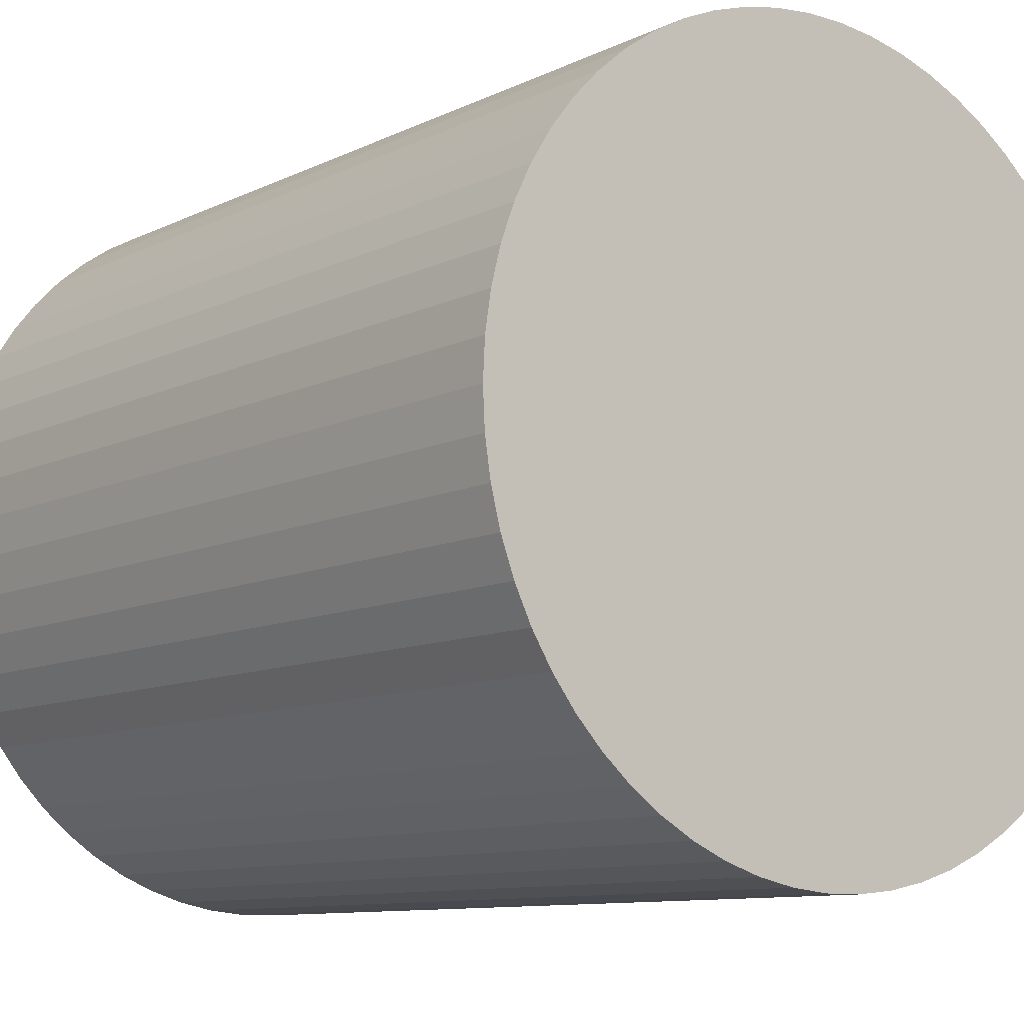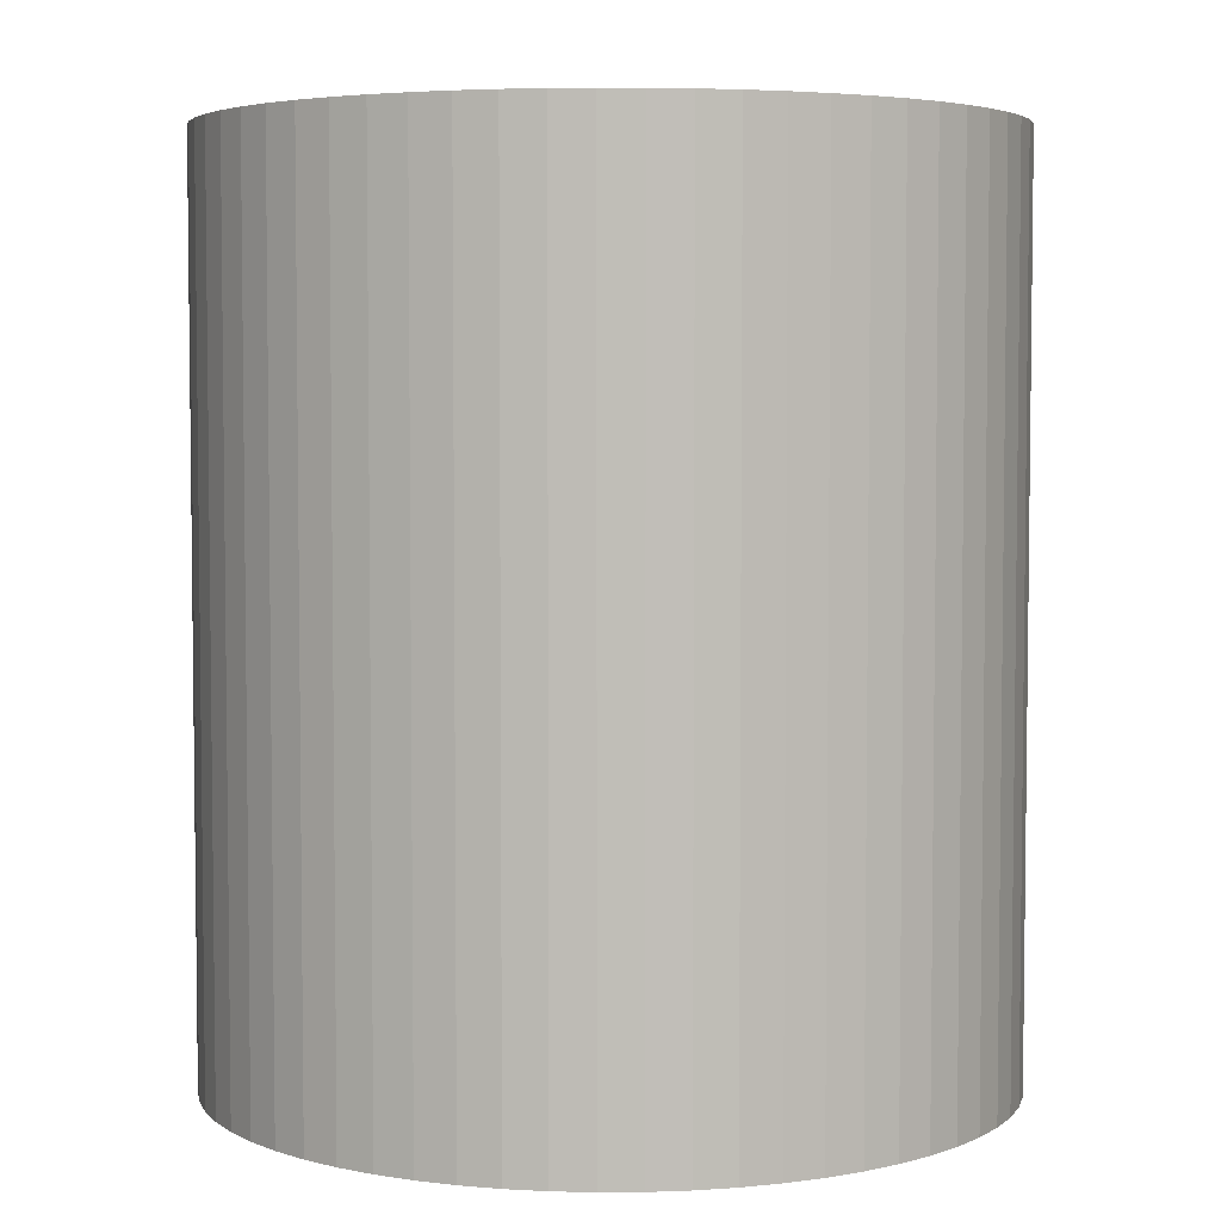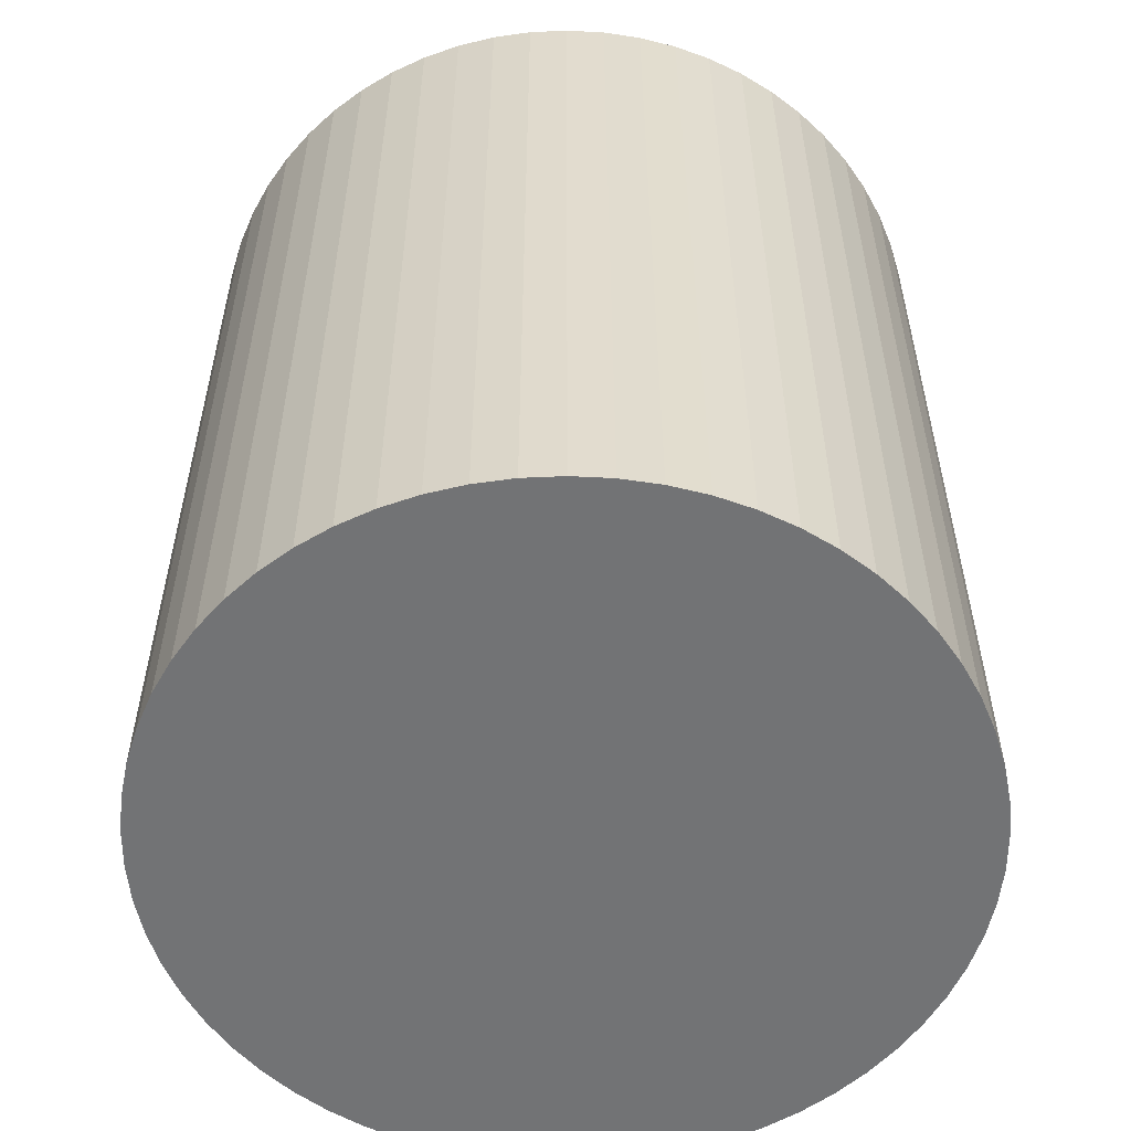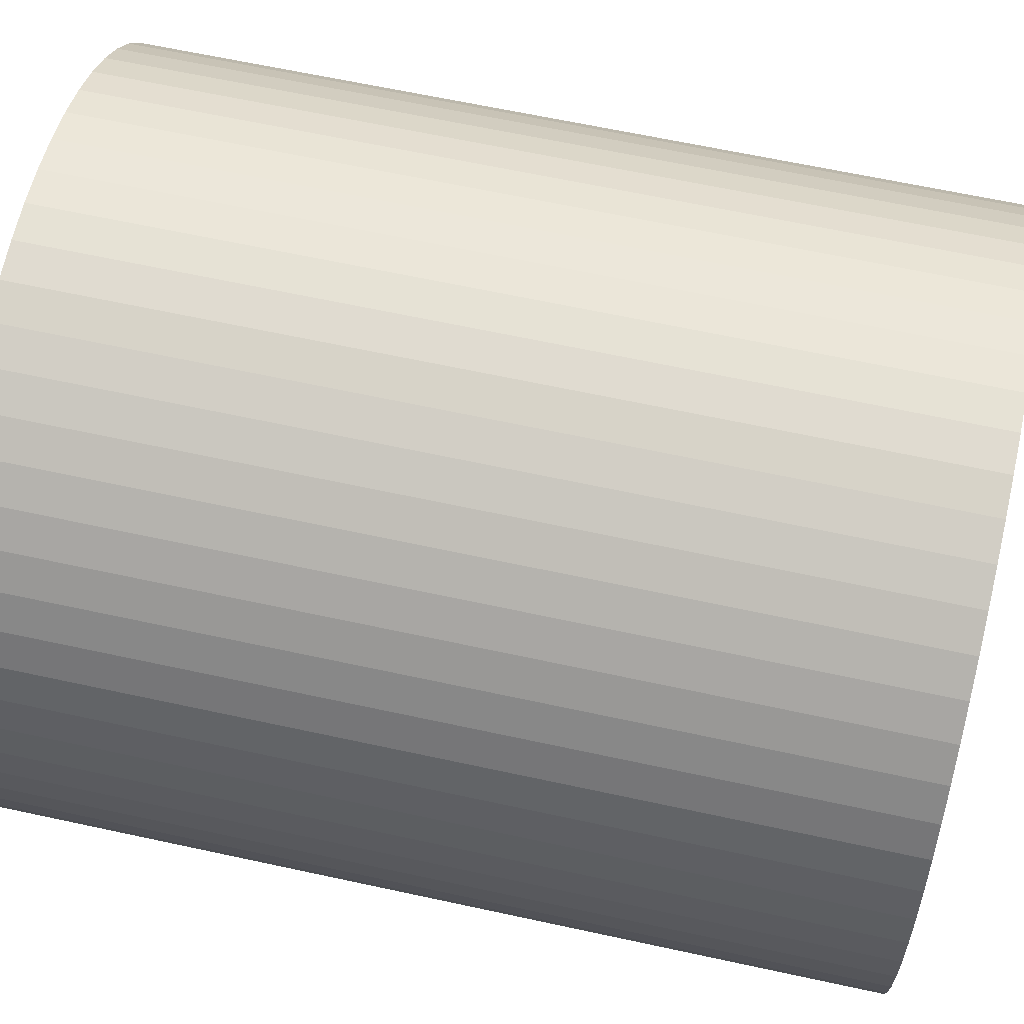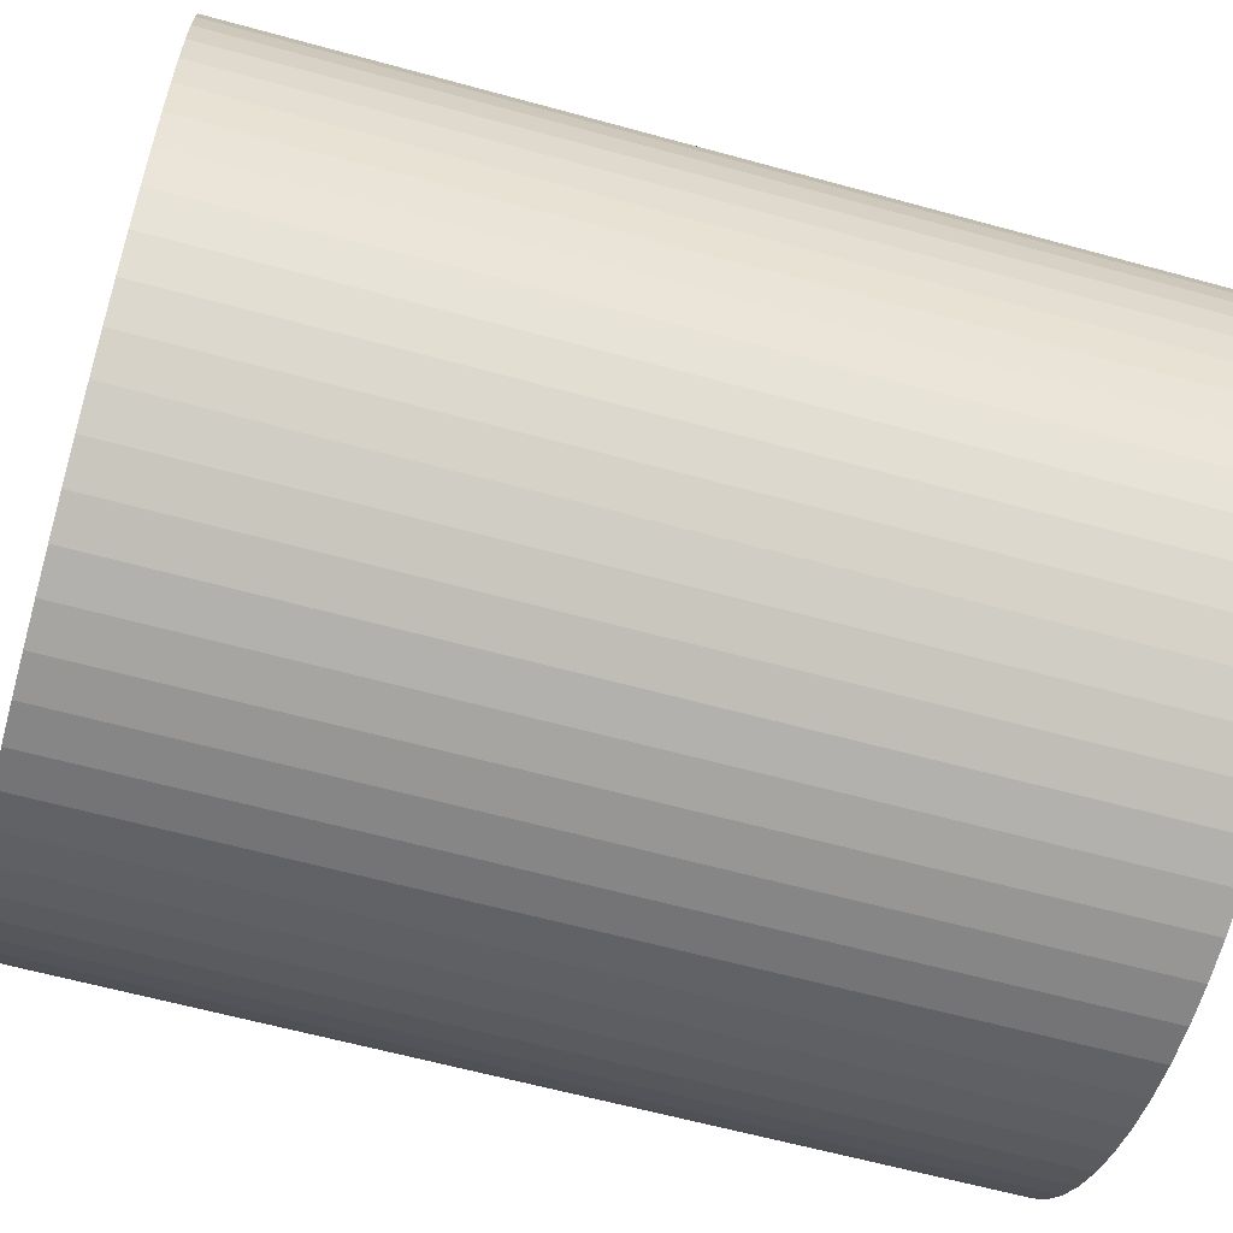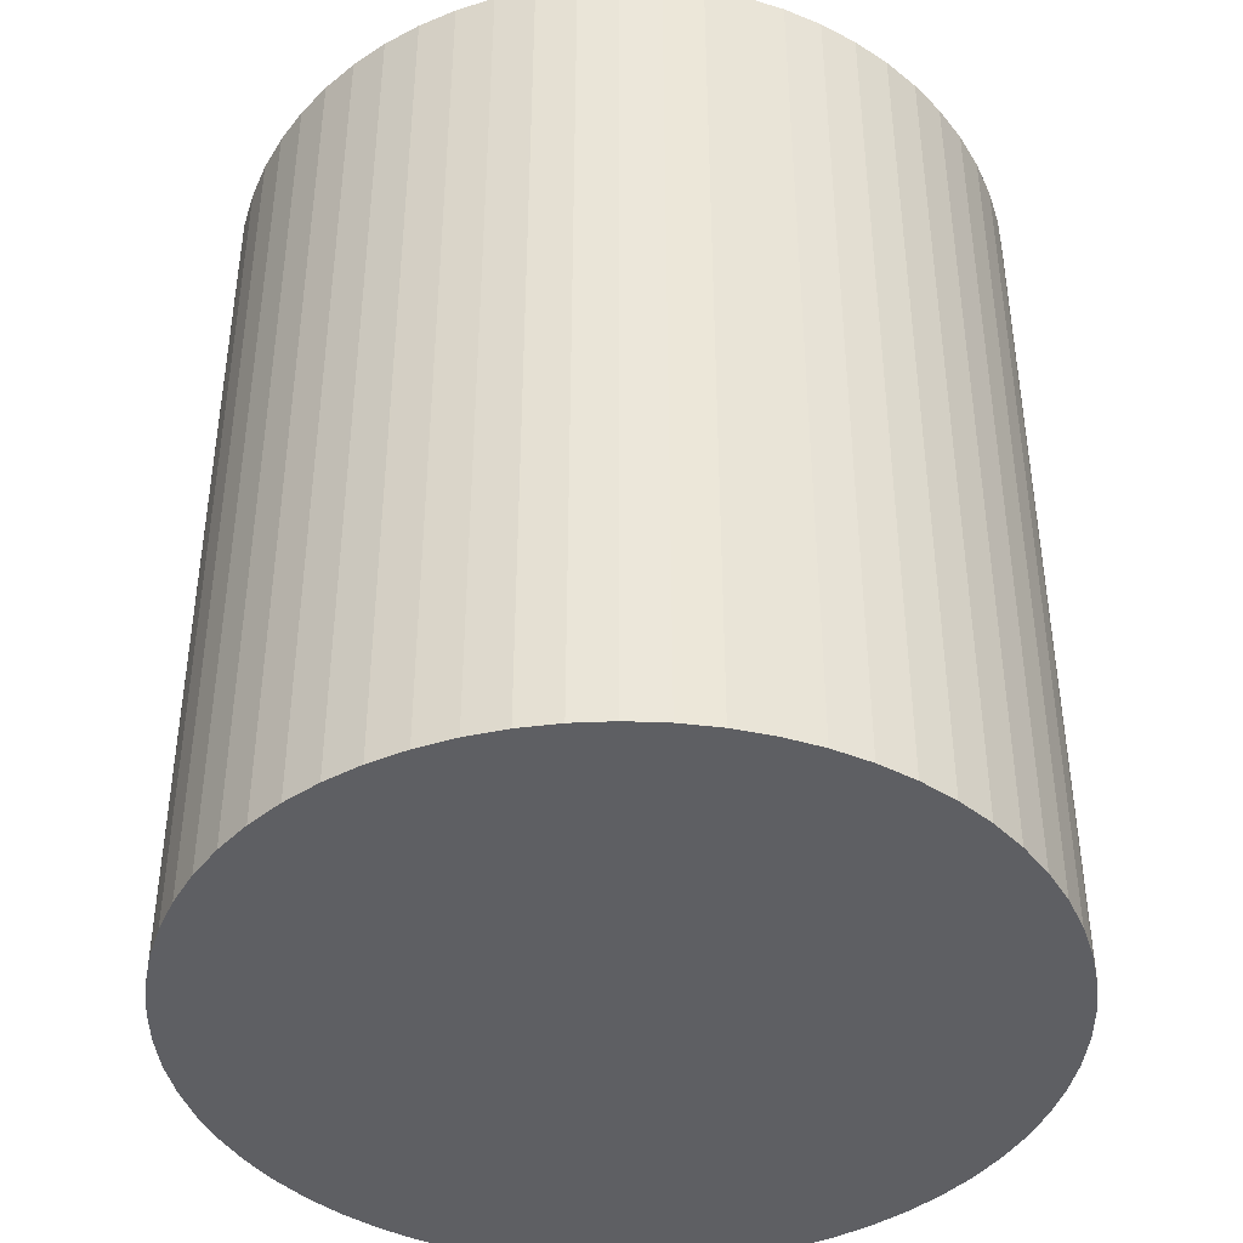
<metadata>
{"format":"obj","ext":"obj","renderer":"f3d","projection":"perspective","resolution":1024,"background":"white","views":[{"elev":-9.8,"azim":-38.8,"up":"+Z"},{"elev":4.5,"azim":-30.3,"up":"+Y"},{"elev":-55.9,"azim":-78.6,"up":"+Y"},{"elev":63.9,"azim":-77.6,"up":"+Z"},{"elev":-62.1,"azim":-105.6,"up":"+Z"},{"elev":-42.0,"azim":-43.3,"up":"+Y"}]}
</metadata>
<code>
v  14.12 16.93 2.903
v  13.4 16.93 4.204
v  13.79 16.93 3.572
v  14.38 16.93 2.204
v  12.94 16.93 4.793
v  14.57 16.93 1.482
v  12.43 16.93 5.333
v  14.68 16.93 0.745
v  11.86 16.93 5.82
v  14.72 16.93 1.037e-15
v  11.25 16.93 6.245
v  10.6 16.93 6.607
v  14.68 16.93 -0.745
v  9.915 16.93 6.901
v  14.57 16.93 -1.482
v  9.203 16.93 7.124
v  14.38 16.93 -2.204
v  14.12 16.93 -2.903
v  8.473 16.93 7.274
v  13.79 16.93 -3.572
v  7.732 16.93 7.35
v  6.986 16.93 7.35
v  13.4 16.93 -4.204
v  6.244 16.93 7.274
v  12.94 16.93 -4.793
v  12.43 16.93 -5.333
v  5.514 16.93 7.124
v  11.86 16.93 -5.82
v  4.803 16.93 6.901
v  4.118 16.93 6.607
v  11.25 16.93 -6.245
v  10.6 16.93 -6.607
v  3.467 16.93 6.245
v  2.855 16.93 5.819
v  9.915 16.93 -6.901
v  2.289 16.93 5.333
v  9.203 16.93 -7.124
v  1.776 16.93 4.793
v  8.473 16.93 -7.274
v  1.32 16.93 4.204
v  7.732 16.93 -7.35
v  0.925 16.93 3.571
v  6.986 16.93 -7.35
v  0.597 16.93 2.902
v  6.245 16.93 -7.274
v  0.337 16.93 2.202
v  5.515 16.93 -7.124
v  4.803 16.93 -6.901
v  0.151 16.93 1.481
v  0.038 16.93 0.745
v  4.118 16.93 -6.607
v  0 16.93 1.037e-15
v  3.467 16.93 -6.245
v  2.855 16.93 -5.82
v  0.038 16.93 -0.745
v  2.289 16.93 -5.333
v  0.151 16.93 -1.482
v  1.776 16.93 -4.793
v  0.337 16.93 -2.204
v  1.32 16.93 -4.204
v  0.597 16.93 -2.903
v  0.925 16.93 -3.572
v  9.915 -4.226e-16 6.901
v  10.6 -4.046e-16 6.607
v  11.25 -3.824e-16 6.245
v  11.86 -3.564e-16 5.82
v  12.43 -3.266e-16 5.333
v  12.94 -2.935e-16 4.793
v  13.4 -2.574e-16 4.204
v  13.79 -2.187e-16 3.572
v  14.12 -1.778e-16 2.903
v  14.38 -1.35e-16 2.204
v  14.57 -9.075e-17 1.482
v  14.68 -4.562e-17 0.745
v  14.72 0 0
v  14.68 4.562e-17 -0.745
v  14.57 9.075e-17 -1.482
v  14.38 1.35e-16 -2.204
v  14.12 1.778e-16 -2.903
v  13.79 2.187e-16 -3.572
v  13.4 2.574e-16 -4.204
v  12.94 2.935e-16 -4.793
v  12.43 3.266e-16 -5.333
v  11.86 3.564e-16 -5.82
v  11.25 3.824e-16 -6.245
v  10.6 4.046e-16 -6.607
v  9.915 4.226e-16 -6.901
v  9.203 4.362e-16 -7.124
v  8.473 4.454e-16 -7.274
v  7.732 4.501e-16 -7.35
v  6.986 4.501e-16 -7.35
v  6.245 4.454e-16 -7.274
v  5.515 4.362e-16 -7.124
v  4.803 4.226e-16 -6.901
v  4.118 4.046e-16 -6.607
v  3.467 3.824e-16 -6.245
v  2.855 3.564e-16 -5.82
v  2.289 3.266e-16 -5.333
v  1.776 2.935e-16 -4.793
v  1.32 2.574e-16 -4.204
v  0.925 2.187e-16 -3.572
v  0.597 1.778e-16 -2.903
v  0.337 1.35e-16 -2.204
v  0.151 9.075e-17 -1.482
v  0.038 4.562e-17 -0.745
v  0 0 0
v  0.038 -4.562e-17 0.745
v  0.151 -9.069e-17 1.481
v  0.337 -1.348e-16 2.202
v  0.597 -1.777e-16 2.902
v  0.925 -2.187e-16 3.571
v  1.32 -2.574e-16 4.204
v  1.776 -2.935e-16 4.793
v  2.289 -3.266e-16 5.333
v  9.203 -4.362e-16 7.124
v  2.855 -3.563e-16 5.819
v  3.467 -3.824e-16 6.245
v  4.118 -4.046e-16 6.607
v  4.803 -4.226e-16 6.901
v  5.514 -4.362e-16 7.124
v  6.244 -4.454e-16 7.274
v  6.986 -4.501e-16 7.35
v  7.732 -4.501e-16 7.35
v  8.473 -4.454e-16 7.274
g defaultobject
f 1 2 3
f 2 1 4
f 2 4 5
f 5 4 6
f 5 6 7
f 7 6 8
f 7 8 9
f 9 8 10
f 9 10 11
f 11 10 12
f 12 10 13
f 12 13 14
f 14 13 15
f 14 15 16
f 16 15 17
f 16 17 18
f 16 18 19
f 19 18 20
f 19 20 21
f 21 20 22
f 22 20 23
f 22 23 24
f 24 23 25
f 24 25 26
f 24 26 27
f 27 26 28
f 27 28 29
f 29 28 30
f 30 28 31
f 30 31 32
f 30 32 33
f 33 32 34
f 34 32 35
f 34 35 36
f 36 35 37
f 36 37 38
f 38 37 39
f 38 39 40
f 40 39 41
f 40 41 42
f 42 41 43
f 42 43 44
f 44 43 45
f 44 45 46
f 46 45 47
f 46 47 48
f 46 48 49
f 49 48 50
f 50 48 51
f 50 51 52
f 52 51 53
f 52 53 54
f 52 54 55
f 55 54 56
f 55 56 57
f 57 56 58
f 57 58 59
f 59 58 60
f 59 60 61
f 61 60 62
f 63 12 14
f 12 63 64
f 64 11 12
f 11 64 65
f 65 9 11
f 9 65 66
f 66 7 9
f 7 66 67
f 67 5 7
f 5 67 68
f 68 2 5
f 2 68 69
f 69 3 2
f 3 69 70
f 70 1 3
f 1 70 71
f 71 4 1
f 4 71 72
f 72 6 4
f 6 72 73
f 73 8 6
f 8 73 74
f 74 10 8
f 10 74 75
f 75 13 10
f 13 75 76
f 76 15 13
f 15 76 77
f 77 17 15
f 17 77 78
f 78 18 17
f 18 78 79
f 79 20 18
f 20 79 80
f 80 23 20
f 23 80 81
f 81 25 23
f 25 81 82
f 82 26 25
f 26 82 83
f 83 28 26
f 28 83 84
f 84 31 28
f 31 84 85
f 85 32 31
f 32 85 86
f 86 35 32
f 35 86 87
f 87 37 35
f 37 87 88
f 88 39 37
f 39 88 89
f 89 41 39
f 41 89 90
f 90 43 41
f 43 90 91
f 91 45 43
f 45 91 92
f 92 47 45
f 47 92 93
f 93 48 47
f 48 93 94
f 94 51 48
f 51 94 95
f 95 53 51
f 53 95 96
f 96 54 53
f 54 96 97
f 97 56 54
f 56 97 98
f 98 58 56
f 58 98 99
f 99 60 58
f 60 99 100
f 100 62 60
f 62 100 101
f 101 61 62
f 61 101 102
f 102 59 61
f 59 102 103
f 103 57 59
f 57 103 104
f 104 55 57
f 55 104 105
f 105 52 55
f 52 105 106
f 106 50 52
f 50 106 107
f 107 49 50
f 49 107 108
f 108 46 49
f 46 108 109
f 109 44 46
f 44 109 110
f 110 42 44
f 42 110 111
f 111 40 42
f 40 111 112
f 112 38 40
f 38 112 113
f 113 36 38
f 36 113 114
f 115 14 16
f 14 115 63
f 114 34 36
f 34 114 116
f 116 33 34
f 33 116 117
f 117 30 33
f 30 117 118
f 118 29 30
f 29 118 119
f 119 27 29
f 27 119 120
f 120 24 27
f 24 120 121
f 121 22 24
f 22 121 122
f 122 21 22
f 21 122 123
f 123 19 21
f 19 123 124
f 124 16 19
f 16 124 115
f 115 64 63
f 64 115 65
f 65 115 124
f 65 124 123
f 65 123 66
f 66 123 122
f 66 122 67
f 67 122 121
f 67 121 68
f 68 121 120
f 68 120 69
f 69 120 119
f 69 119 70
f 70 119 118
f 70 118 71
f 71 118 72
f 72 118 117
f 72 117 73
f 73 117 116
f 73 116 114
f 73 114 74
f 74 114 113
f 74 113 75
f 75 113 112
f 75 112 76
f 76 112 111
f 76 111 77
f 77 111 110
f 77 110 78
f 78 110 109
f 78 109 79
f 79 109 108
f 79 108 80
f 80 108 107
f 80 107 81
f 81 107 106
f 81 106 82
f 82 106 105
f 82 105 83
f 83 105 84
f 84 105 104
f 84 104 103
f 84 103 85
f 85 103 86
f 86 103 102
f 86 102 101
f 86 101 87
f 87 101 100
f 87 100 88
f 88 100 99
f 88 99 89
f 89 99 98
f 89 98 90
f 90 98 97
f 90 97 91
f 91 97 96
f 91 96 92
f 92 96 95
f 92 95 93
f 93 95 94

</code>
